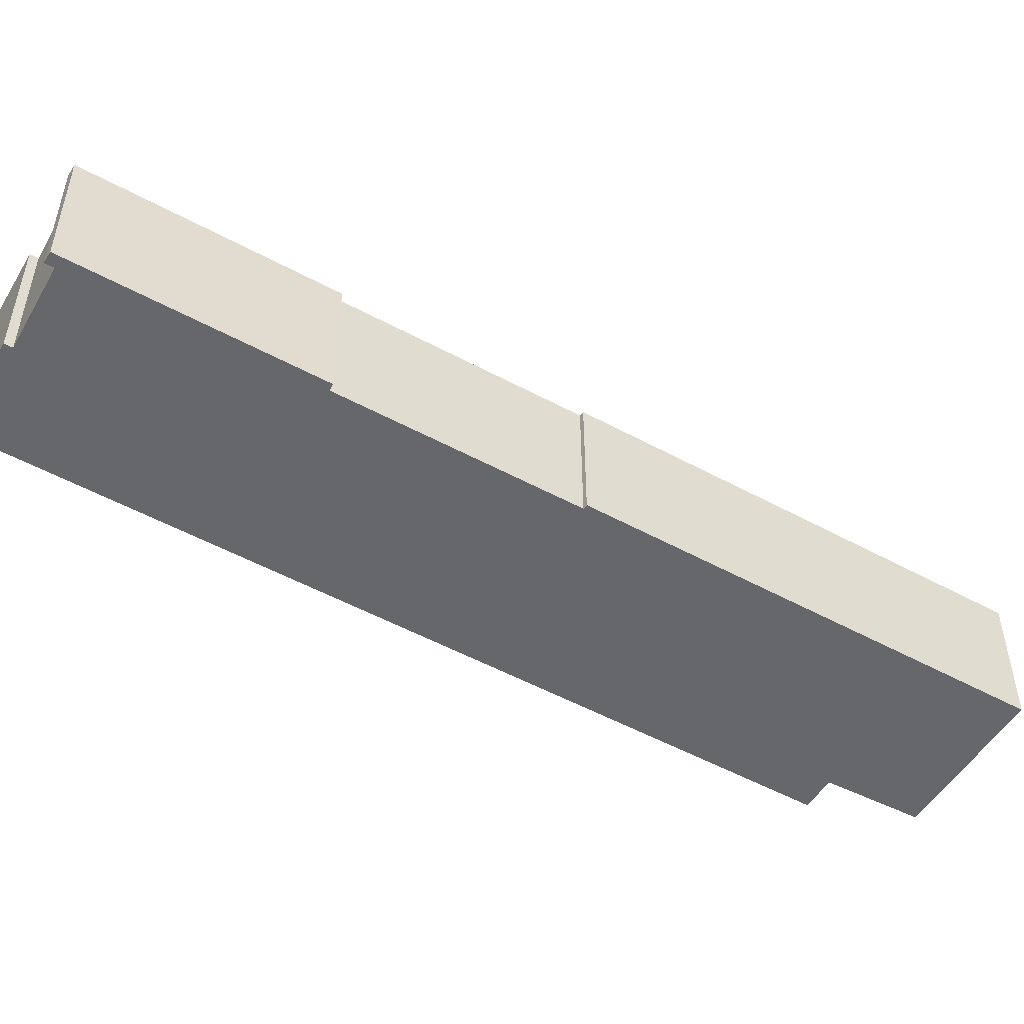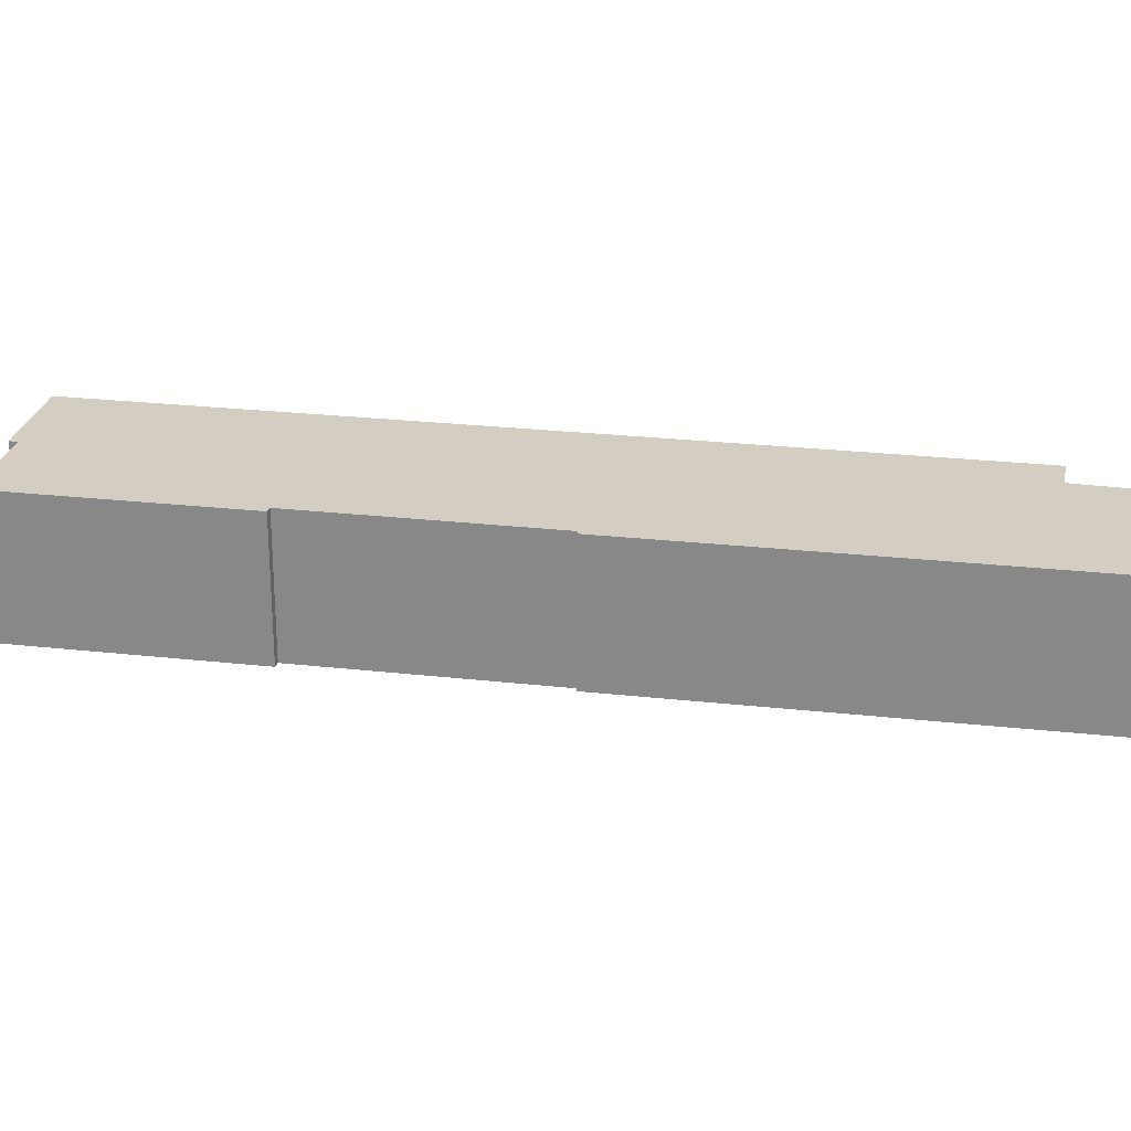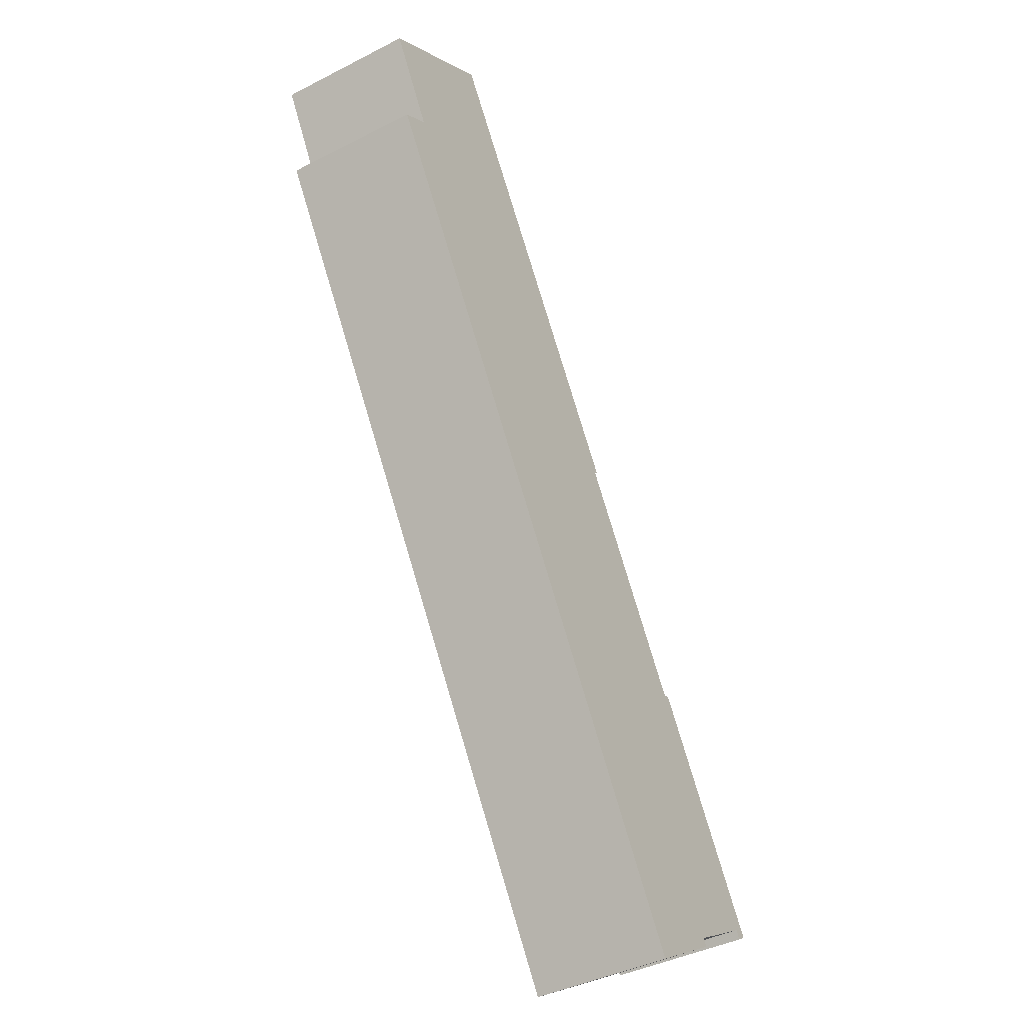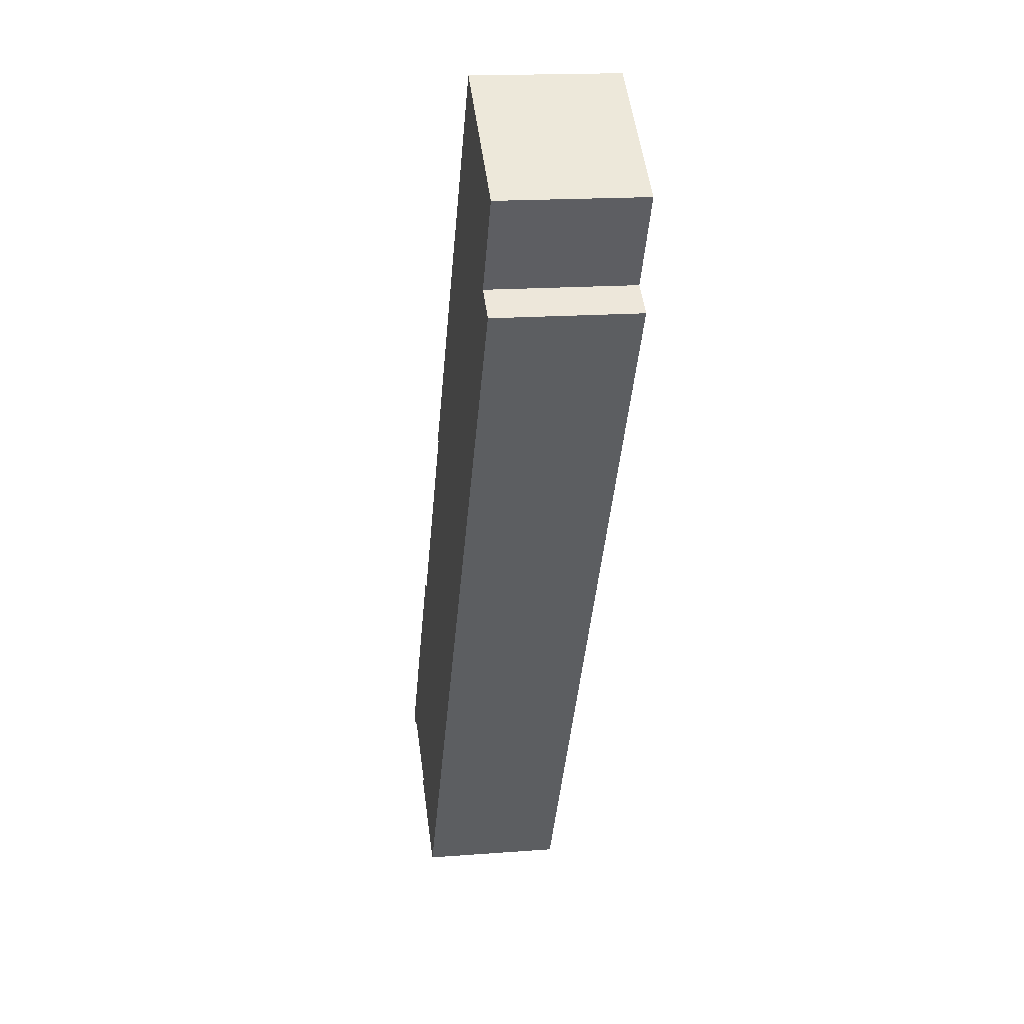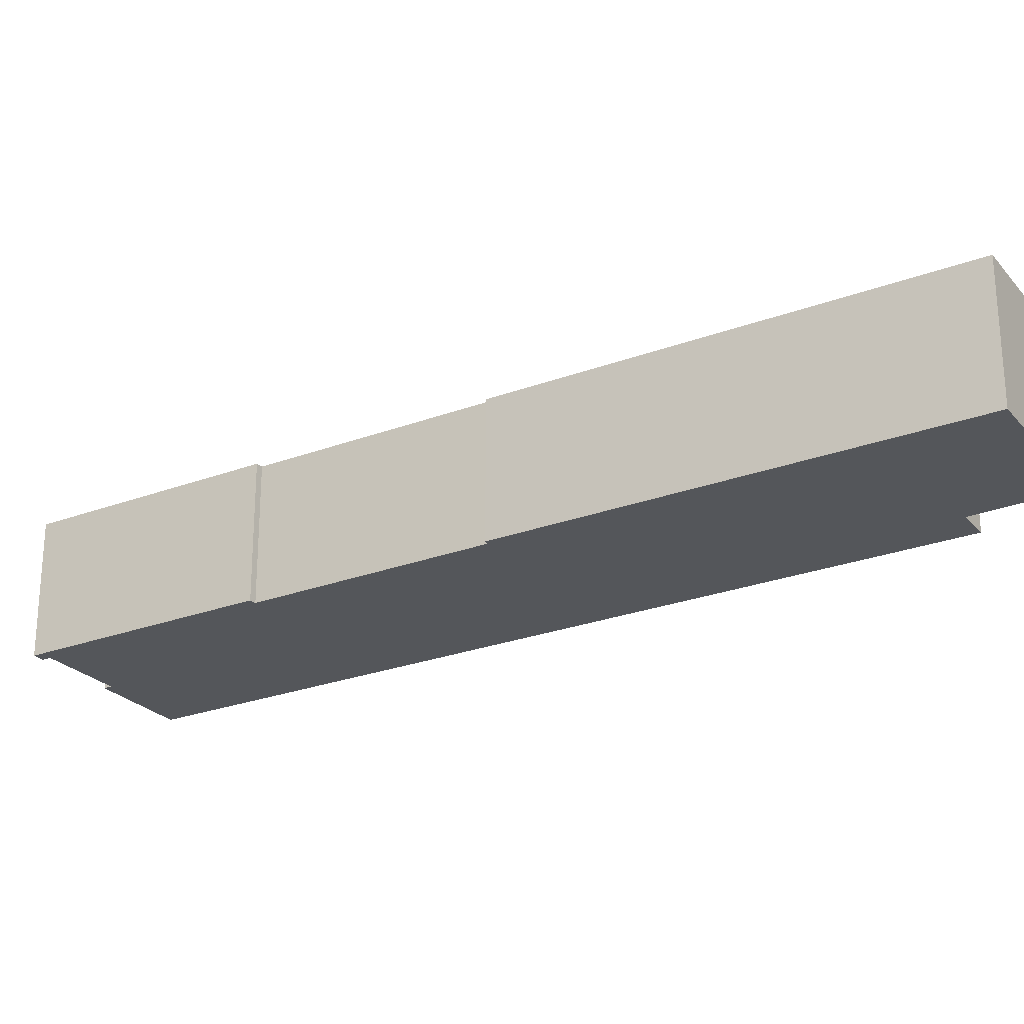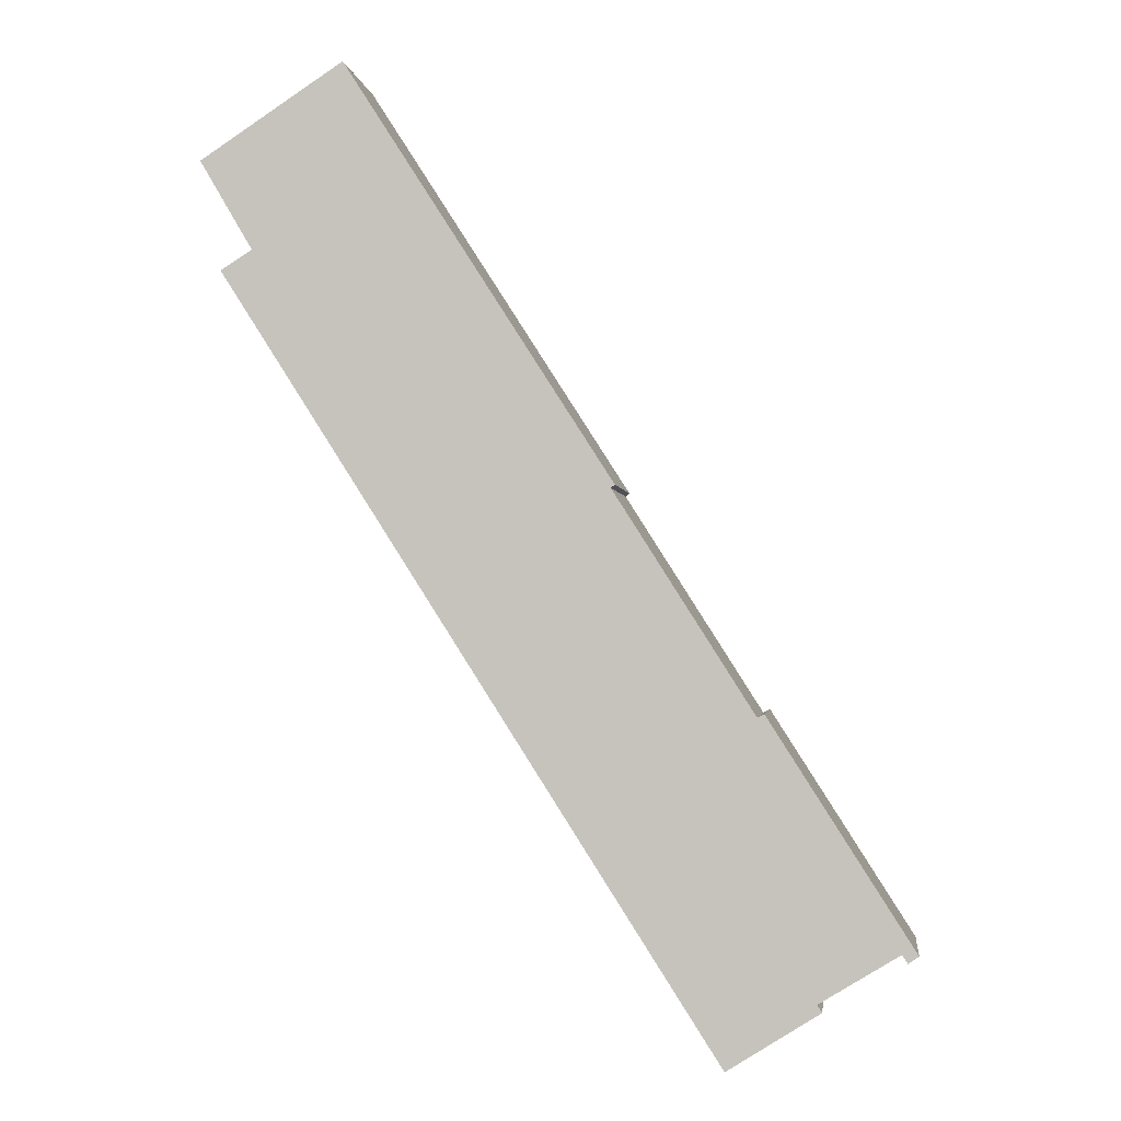
<metadata>
{"format":"obj","ext":"obj","renderer":"f3d","projection":"perspective","resolution":1024,"background":"white","views":[{"elev":-52.1,"azim":-87.8,"up":"+Y"},{"elev":25.3,"azim":-47.2,"up":"+Y"},{"elev":-41.1,"azim":121.9,"up":"+Z"},{"elev":17.0,"azim":81.2,"up":"+Z"},{"elev":-25.5,"azim":-26.3,"up":"+Y"},{"elev":-1.7,"azim":-172.8,"up":"+Z"}]}
</metadata>
<code>
v  0.287 5.842 -0.195
v  0.648 5.842 0.051
v  0.426 5.842 -0.289
v  0.127 5.842 -0.086
v  0 5.842 3.577e-16
v  5.807 5.842 9.107
v  3.838 5.842 -1.889
v  3.649 5.842 -2.193
v  27.19 5.842 26.52
v  7.352 5.842 -4.514
v  6.074 5.842 8.96
v  11.69 5.842 17.79
v  11.53 5.842 17.92
v  25.93 5.842 27.32
v  22.29 5.842 34.69
v  27.12 5.842 29.35
v  25.58 5.842 32.52
v  28.03 5.842 30.9
v  28.03 -1.892e-15 30.9
v  25.93 -1.673e-15 27.32
v  27.12 -1.797e-15 29.35
v  27.19 -1.624e-15 26.52
v  7.352 2.764e-16 -4.514
v  0.648 -3.123e-18 0.051
v  0.426 1.77e-17 -0.289
v  5.807 -5.576e-16 9.107
v  6.074 -5.486e-16 8.96
v  25.58 -1.991e-15 32.52
v  22.29 -2.124e-15 34.69
v  3.649 1.343e-16 -2.193
v  3.838 1.157e-16 -1.889
v  0 0 0
v  0.287 1.194e-17 -0.195
v  0.127 5.266e-18 -0.086
v  11.69 -1.09e-15 17.79
v  11.53 -1.097e-15 17.92
g defaultobject
f 1 2 3
f 2 1 4
f 2 4 5
f 2 5 6
f 2 6 7
f 8 9 10
f 9 8 7
f 9 7 11
f 11 7 6
f 9 11 12
f 9 12 13
f 9 13 14
f 14 13 15
f 14 15 16
f 16 15 17
f 16 17 18
f 19 16 18
f 16 19 14
f 14 19 20
f 20 19 21
f 22 10 9
f 10 22 23
f 24 3 2
f 3 24 25
f 20 9 14
f 9 20 22
f 26 11 6
f 11 26 27
f 17 19 18
f 19 17 15
f 19 15 28
f 28 15 29
f 23 8 10
f 8 23 30
f 31 2 7
f 2 31 24
f 25 1 3
f 1 25 4
f 4 25 5
f 5 25 32
f 32 25 33
f 32 33 34
f 35 13 12
f 13 35 36
f 30 7 8
f 7 30 31
f 32 6 5
f 6 32 26
f 27 12 11
f 12 27 35
f 36 15 13
f 15 36 29
f 23 31 30
f 34 26 32
f 26 34 33
f 26 33 25
f 26 25 24
f 26 24 31
f 26 31 23
f 26 23 27
f 27 23 22
f 27 22 35
f 35 22 20
f 35 29 36
f 29 35 20
f 29 20 21
f 29 21 28
f 28 21 19

</code>
